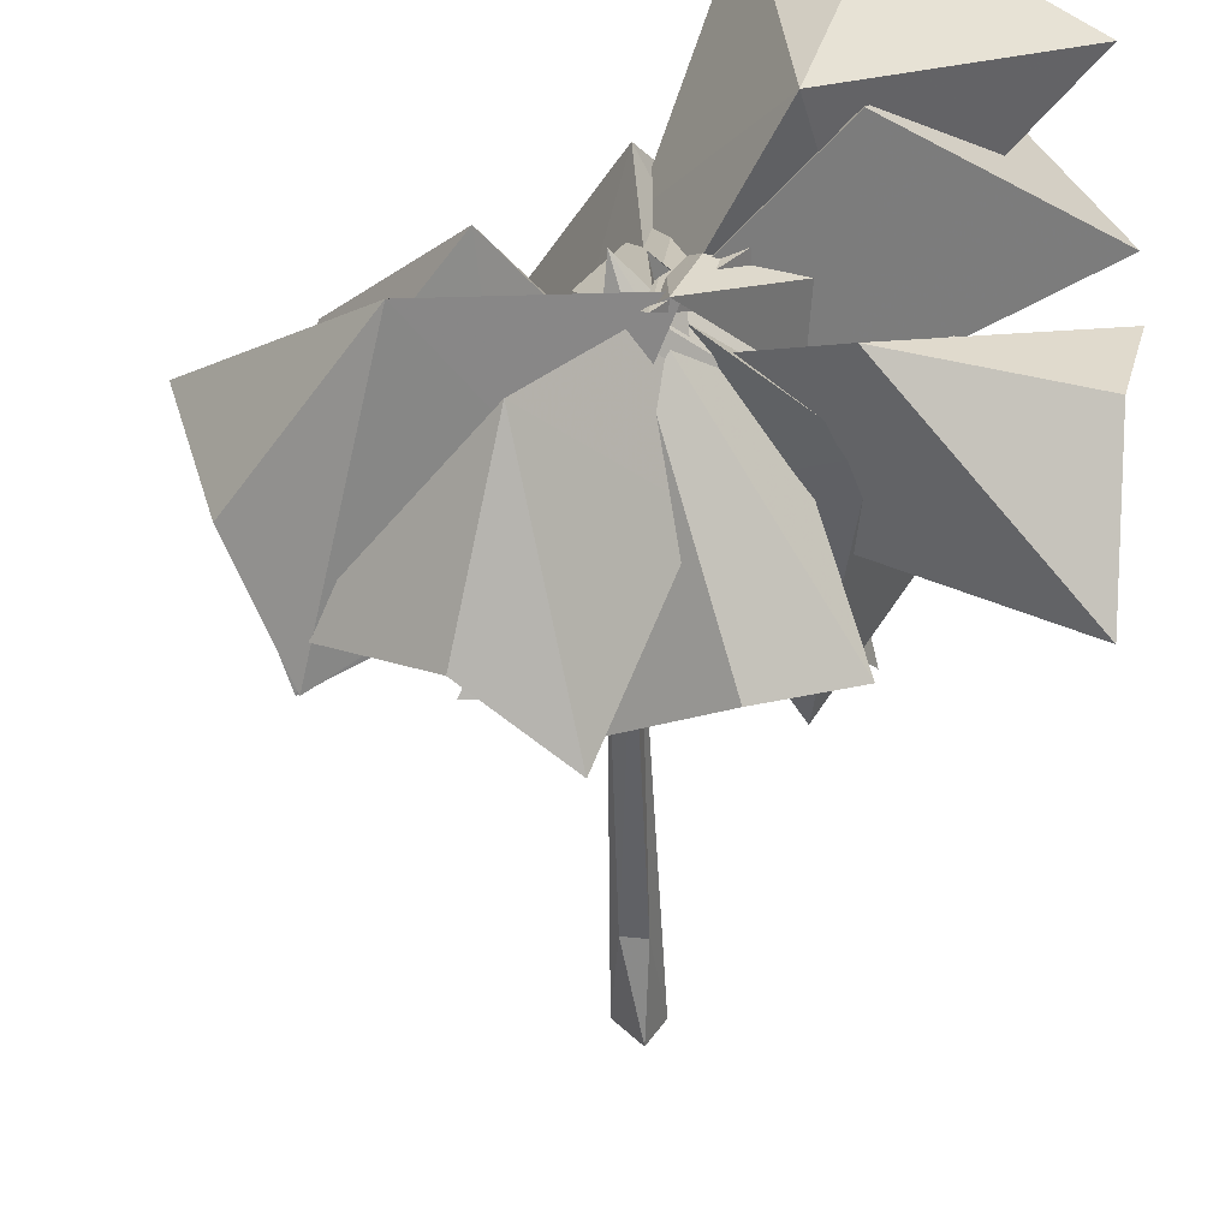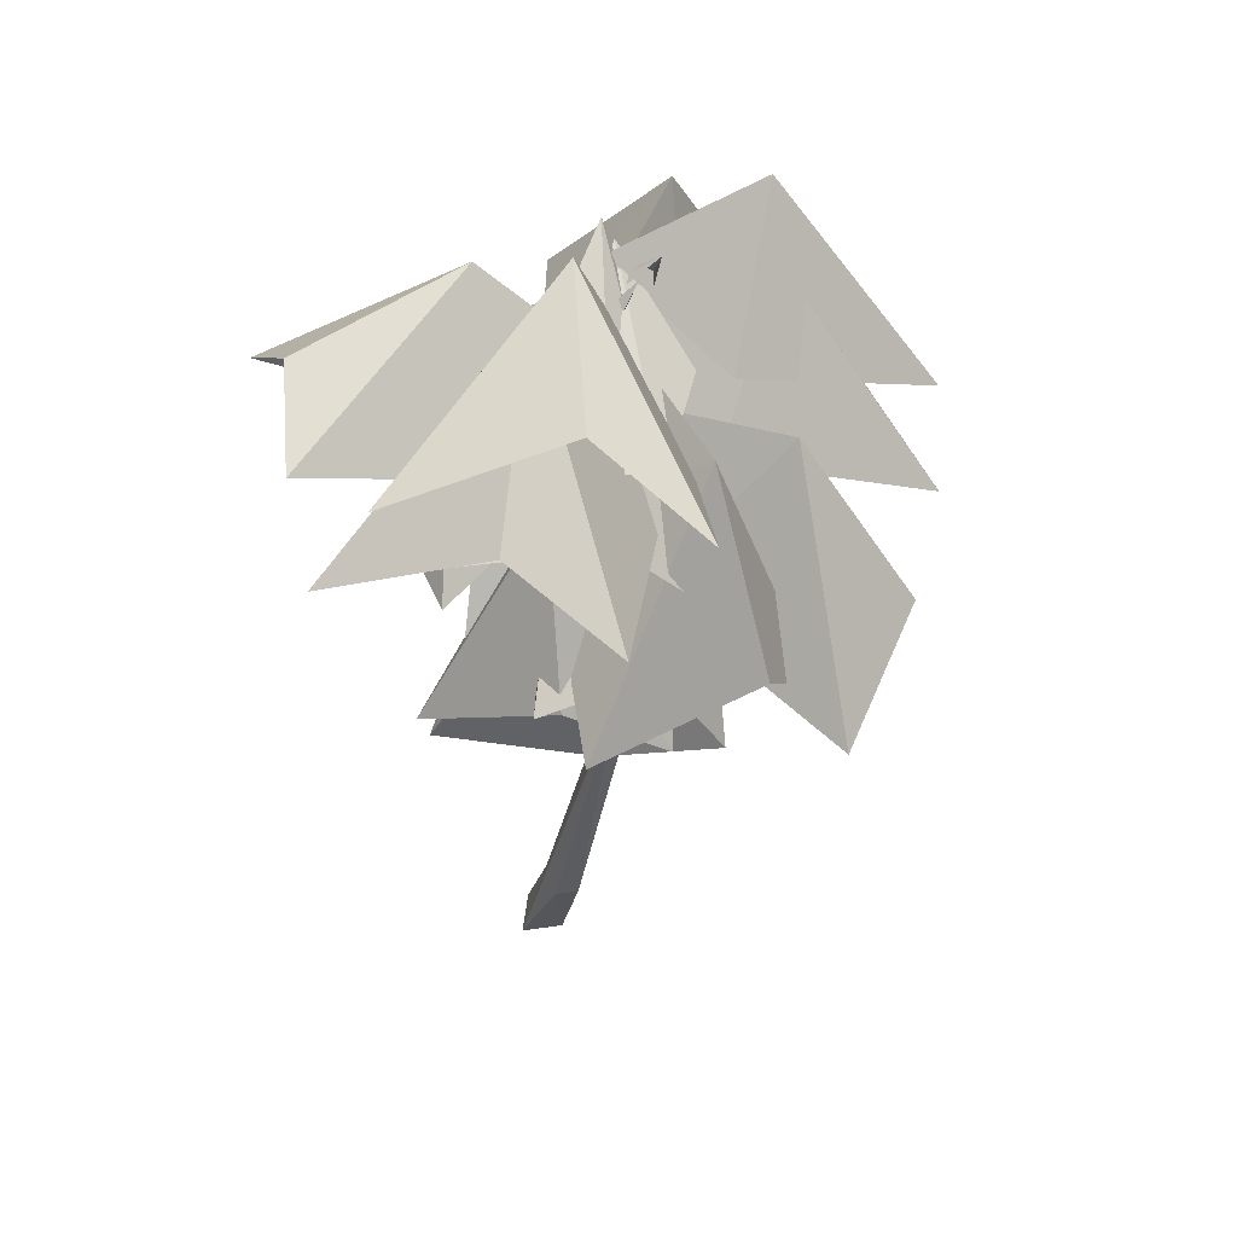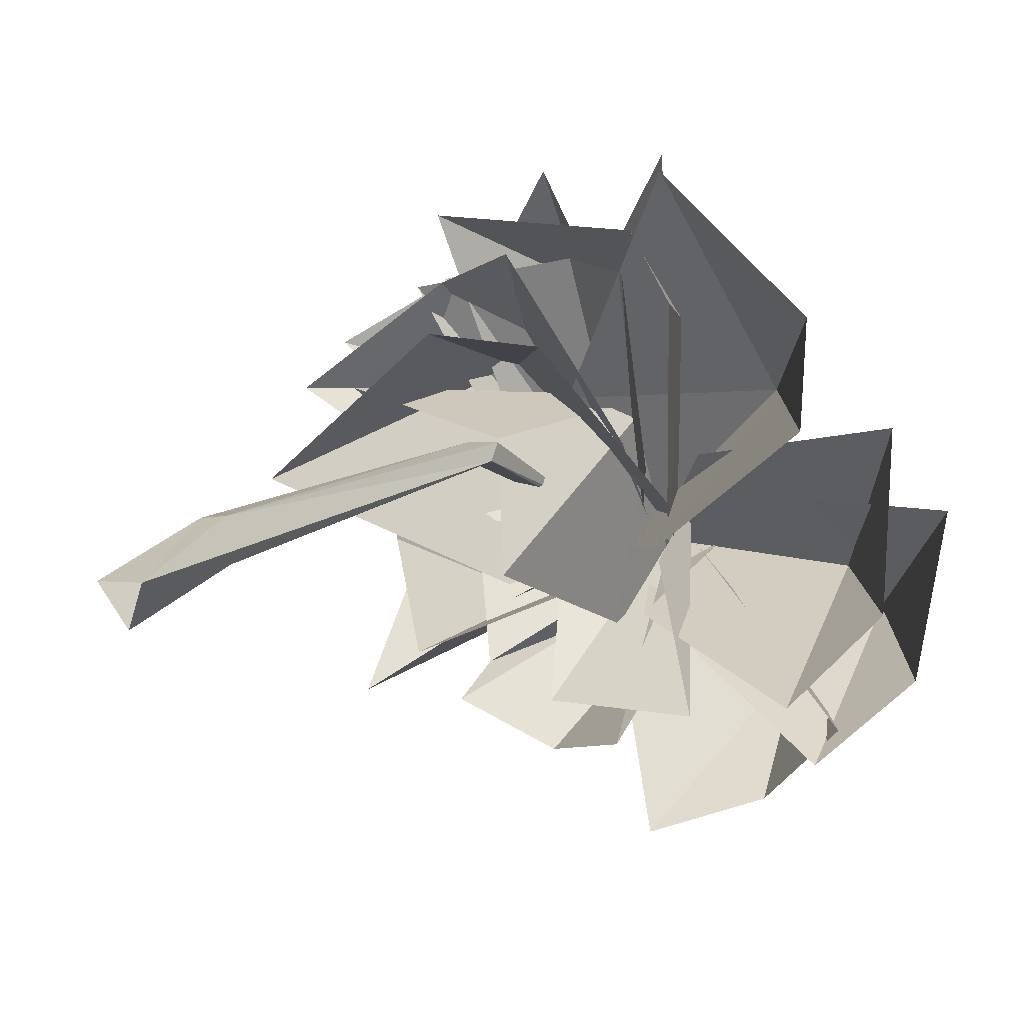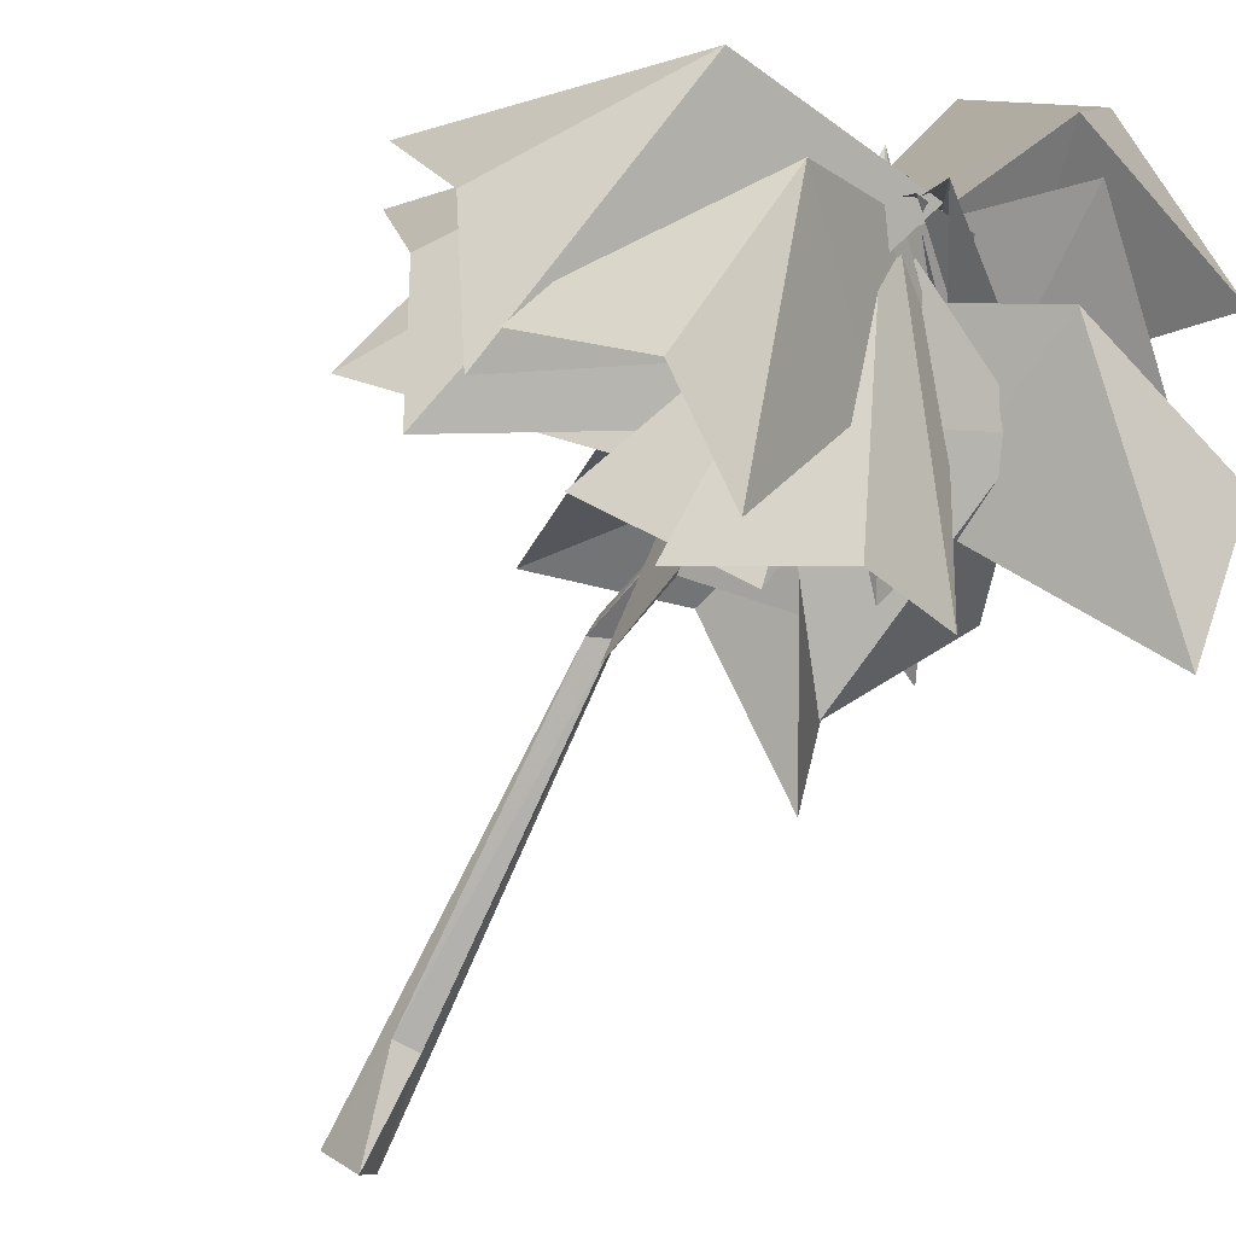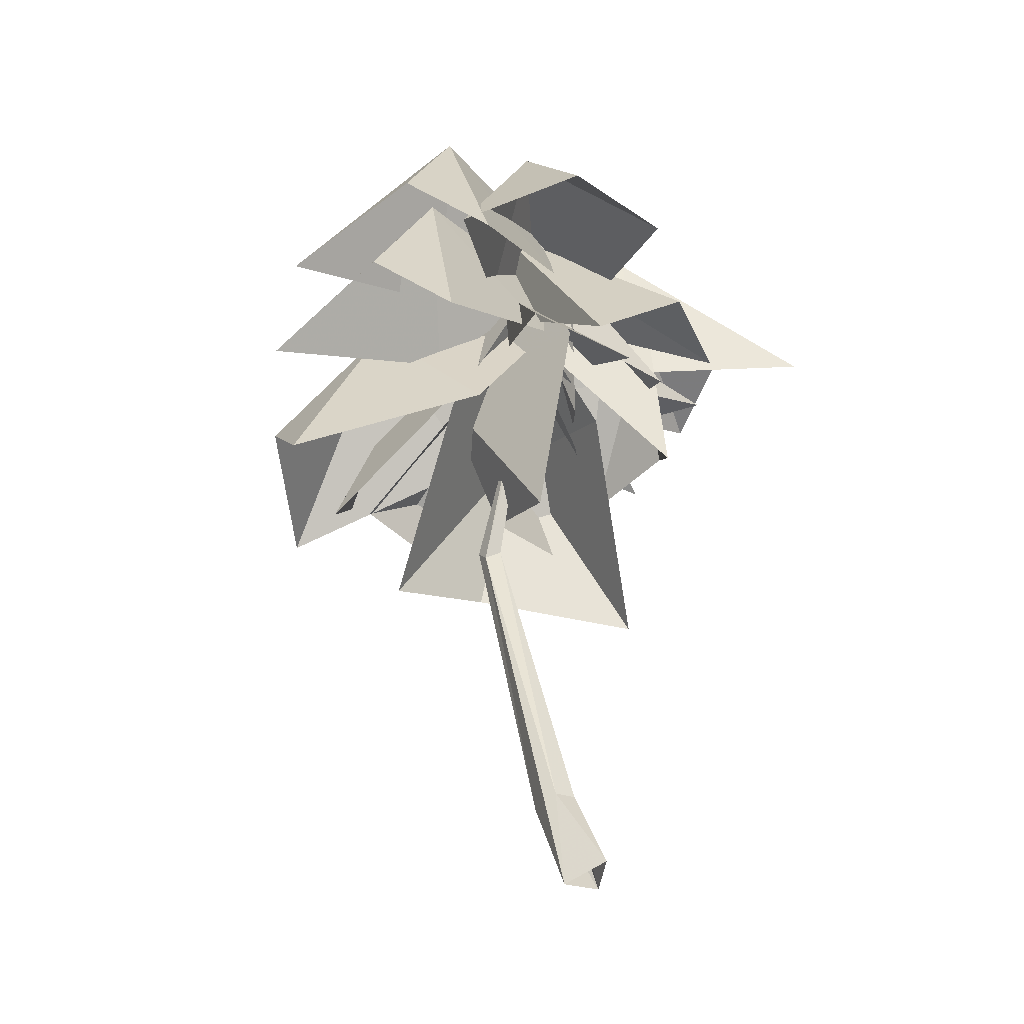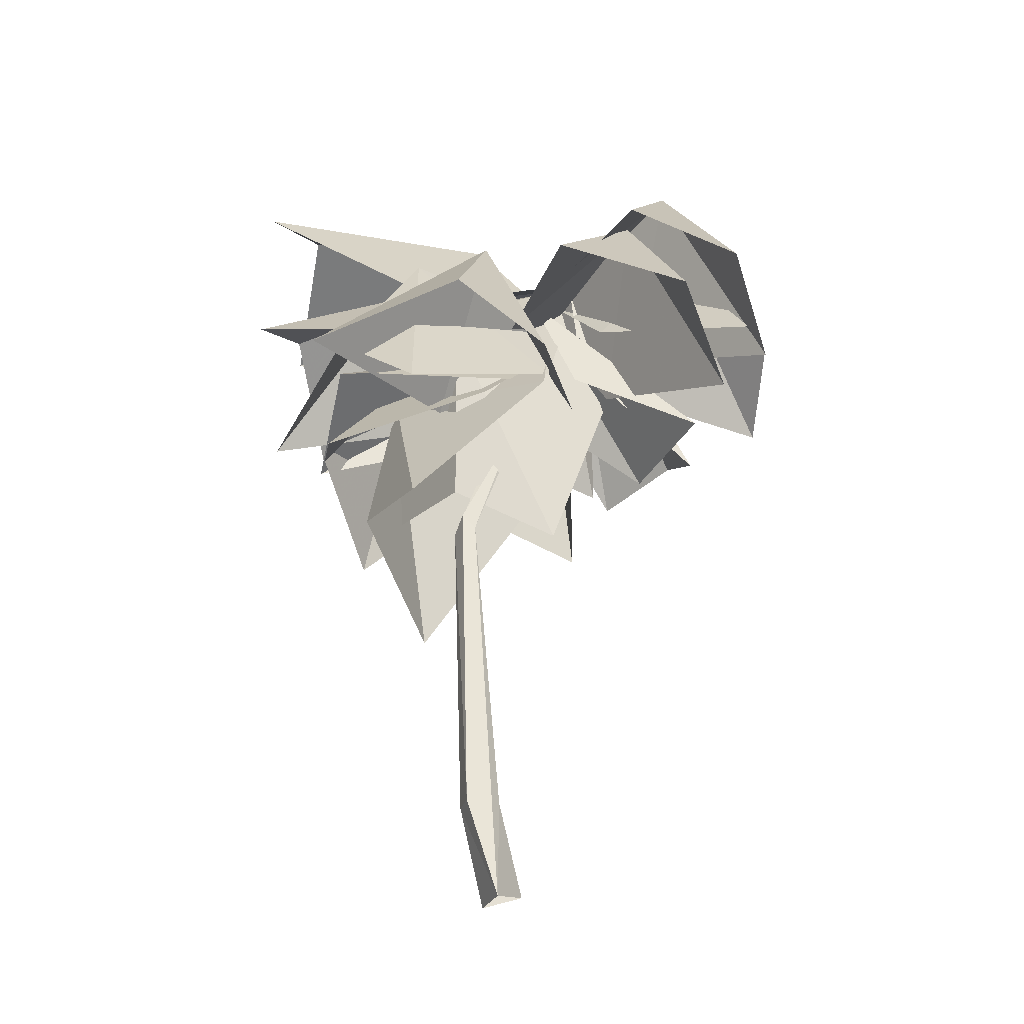
<metadata>
{"format":"obj","ext":"obj","renderer":"f3d","projection":"perspective","resolution":1024,"background":"white","views":[{"elev":-41.7,"azim":-7.9,"up":"+Y"},{"elev":46.4,"azim":158.8,"up":"+Z"},{"elev":5.8,"azim":-153.4,"up":"+Y"},{"elev":-69.0,"azim":-35.2,"up":"+Y"},{"elev":-39.2,"azim":-39.8,"up":"+Z"},{"elev":-40.1,"azim":-114.1,"up":"+Z"}]}
</metadata>
<code>
o NoName_803MeshMesh_1
v 0.1016 0.01809 -0.0695
v -0.008906 0.02441 0.3148
v 0.02526 -0.1193 -0.03094
v -0.09916 0.03515 0.3015
v -0.06846 0.0269 -0.1039
v 0.002597 0.1625 0.3032
v -0.08846 0.1736 0.2927
v -0.2115 0.2999 1.537
v -0.239 0.2224 1.574
v -0.3037 0.2446 1.528
v -0.2971 0.3003 1.583
v -0.3037 0.06638 2.15
v -0.2924 -0.04993 2.458
v -0.3336 -0.09659 2.871
f 1 2 3
f 2 4 3
f 3 4 5
f 6 1 5
f 5 7 6
f 2 1 8
f 8 9 2
f 2 9 4
f 9 10 4
f 4 10 5
f 5 10 7
f 10 11 7
f 1 6 8
f 11 8 7
f 7 8 6
f 10 12 11
f 11 12 8
f 9 13 10
f 10 13 12
f 12 14 8
f 8 14 9
f 13 9 14
f 13 14 12
o object__6
v 0.002136 -0.01941 2.163
v 0.08054 0.4099 2.662
v -0.3741 -0.08021 2.629
v -0.4505 0.2575 2.206
v -0.1756 0.8919 1.882
v 0.579 0.4343 1.873
v 0.1807 0.7889 2.104
v -0.4249 -0.06428 3.112
v -0.1133 -0.1539 2.219
v -0.2752 -0.3311 2.646
v -0.02022 -0.06176 2.776
v 0.1857 0.2563 2.333
v -0.4001 0.004601 2.907
v -0.2093 -0.6225 2.158
v -0.103 -0.2192 2.457
v -0.5036 -0.1547 2.389
v -0.7495 -0.6257 2.089
v -0.3873 -0.312 3.201
v -0.2985 0.7918 2.468
v -0.4773 0.1247 2.653
v -0.009277 -0.02799 2.731
v 0.4639 0.5342 2.654
v -0.0243 0.7482 2.762
v 0.1758 0.2378 2.743
v -0.115 0.1598 3.46
v -0.4098 -0.1515 2.803
v -0.3968 0.4859 2.739
v -0.164 1.237 3.168
v 0.7597 0.7738 3.221
v 0.1298 0.9213 3.434
v -0.05874 -0.2317 2.142
v 0.06931 0.4933 2.454
v -0.379 -0.09345 2.779
v -0.6286 0.05948 2.188
v -0.4999 0.6122 1.464
v 0.4642 0.1627 1.452
v -0.01325 0.6367 1.648
v 0.1305 -0.06271 2.585
v -0.4331 0.4028 2.509
v -0.3982 -0.1712 2.978
v -0.3361 -0.3797 2.412
v -0.3057 -0.1277 1.605
v 0.4244 0.4364 1.93
v -0.1905 0.2941 1.801
v 0.08066 -0.3231 2.454
v 0.06274 -0.3265 3.132
v -0.3889 -0.02348 2.717
v 0.1161 0.1943 2.62
v 0.863 0.1462 2.842
v 0.7632 -0.7216 2.617
v 0.7405 -0.254 2.983
v -0.1027 0.02394 2.883
v 0.2116 0.4998 2.998
v -0.4241 -0.2848 3.119
v -0.2774 0.532 2.79
v -0.5664 0.1005 2.806
v -0.5229 -0.1083 3.147
v 0.2376 -0.6797 2.353
v -0.02255 -0.1915 2.726
v -0.4474 -0.2172 2.539
v -0.4846 -0.7405 2.091
v -0.09966 -0.8397 2.407
v -0.4565 -0.1817 2.729
v 0.4104 0.2629 2.674
v -0.08486 0.2307 2.59
v 0.02784 -0.1445 2.493
v 0.6054 -0.2319 2.622
v -0.5117 -0.2409 3.127
v 0.2536 -0.07976 2.518
v -0.127 0.07228 2.824
v -0.3176 -0.2241 2.613
v 0.07529 -0.5221 2.258
v -0.6141 0.2077 2.468
v -0.992 -0.2016 2.924
v -0.2686 -0.1363 2.904
v -0.4547 -0.3407 2.379
v -1.14 -0.5514 1.962
v -1.409 0.3432 2.176
v -1.35 -0.2767 2.279
v -0.337 -0.2077 2.43
v 0.1606 -0.361 2.806
v -0.4008 -0.1005 3
v -0.1736 0.2279 2.653
v 0.4232 0.3032 2.222
v 0.1647 -0.4476 1.905
v 0.4434 -0.1129 2.263
v -0.253 -0.1767 2.795
v -0.527 0.8279 2.024
v -0.5118 0.1715 2.259
v -0.0271 0.1407 2.273
v 0.2726 0.774 2.105
v -0.2217 0.8731 2.27
v -0.7262 0.05754 2.686
v -1.033 -0.3698 3.161
v -0.3373 -0.2051 3.126
v -0.494 -0.4581 2.624
v -1.135 -0.7821 2.235
v -1.522 0.06164 2.405
v -1.376 -0.5276 2.537
v -0.2625 0.4066 2.173
v -0.8062 0.4216 2.699
v -0.2785 -0.1242 2.61
v -0.6125 -0.08252 2.084
v -1.271 0.3568 1.718
v -0.6999 1.158 1.935
v -1.158 0.6946 2.06
v -0.6534 -0.2169 2.58
v -0.7488 -0.5749 3.086
v -0.3199 -0.1129 3.03
v -0.2268 -0.4694 2.668
v -0.4687 -1.099 2.409
v -1.183 -0.6759 2.323
v -0.8159 -0.9846 2.592
v 0.1562 0.04126 2.606
v 0.06524 0.2533 3.349
v -0.4412 -0.167 2.921
v -0.3539 0.4009 2.636
v 0.09453 1.173 2.715
v 0.9208 0.5488 2.732
v 0.4015 0.8944 3.007
v 0.01494 0.175 2.404
v -0.4258 0.5967 2.876
v -0.3687 -0.1798 2.87
v -0.5734 0.01267 2.3
v -0.7777 0.7419 1.836
v 0.1804 1.017 2.079
v -0.4864 0.9682 2.177
f 15 16 17
f 17 16 18
f 16 19 18
f 15 20 16
f 16 21 19
f 20 21 16
f 22 23 24
f 25 26 22
f 26 23 22
f 27 28 29
f 30 31 27
f 31 28 27
f 32 33 34
f 35 36 32
f 32 37 33
f 36 37 32
f 38 39 40
f 40 39 41
f 39 42 41
f 38 43 39
f 39 44 42
f 43 44 39
f 45 46 47
f 47 46 48
f 46 49 48
f 45 50 46
f 46 51 49
f 50 51 46
f 52 53 54
f 54 53 55
f 53 56 55
f 52 57 53
f 53 58 56
f 57 58 53
f 59 60 61
f 61 60 62
f 60 63 62
f 59 64 60
f 60 65 63
f 64 65 60
f 66 67 68
f 68 69 70
f 67 69 68
f 71 72 73
f 74 75 71
f 71 76 72
f 75 76 71
f 77 78 79
f 80 81 77
f 81 78 77
f 82 83 84
f 85 86 82
f 86 83 82
f 87 88 89
f 89 88 90
f 88 91 90
f 87 92 88
f 88 93 91
f 92 93 88
f 94 95 96
f 96 95 97
f 95 98 97
f 94 99 95
f 95 100 98
f 99 100 95
f 101 102 103
f 104 105 101
f 101 106 102
f 105 106 101
f 107 108 109
f 109 108 110
f 108 111 110
f 107 112 108
f 108 113 111
f 112 113 108
f 114 115 116
f 116 115 117
f 115 118 117
f 114 119 115
f 115 120 118
f 119 120 115
f 121 122 123
f 123 122 124
f 122 125 124
f 121 126 122
f 122 127 125
f 126 127 122
f 128 129 130
f 130 129 131
f 129 132 131
f 128 133 129
f 129 134 132
f 133 134 129
f 135 136 137
f 137 136 138
f 136 139 138
f 135 140 136
f 136 141 139
f 140 141 136

</code>
